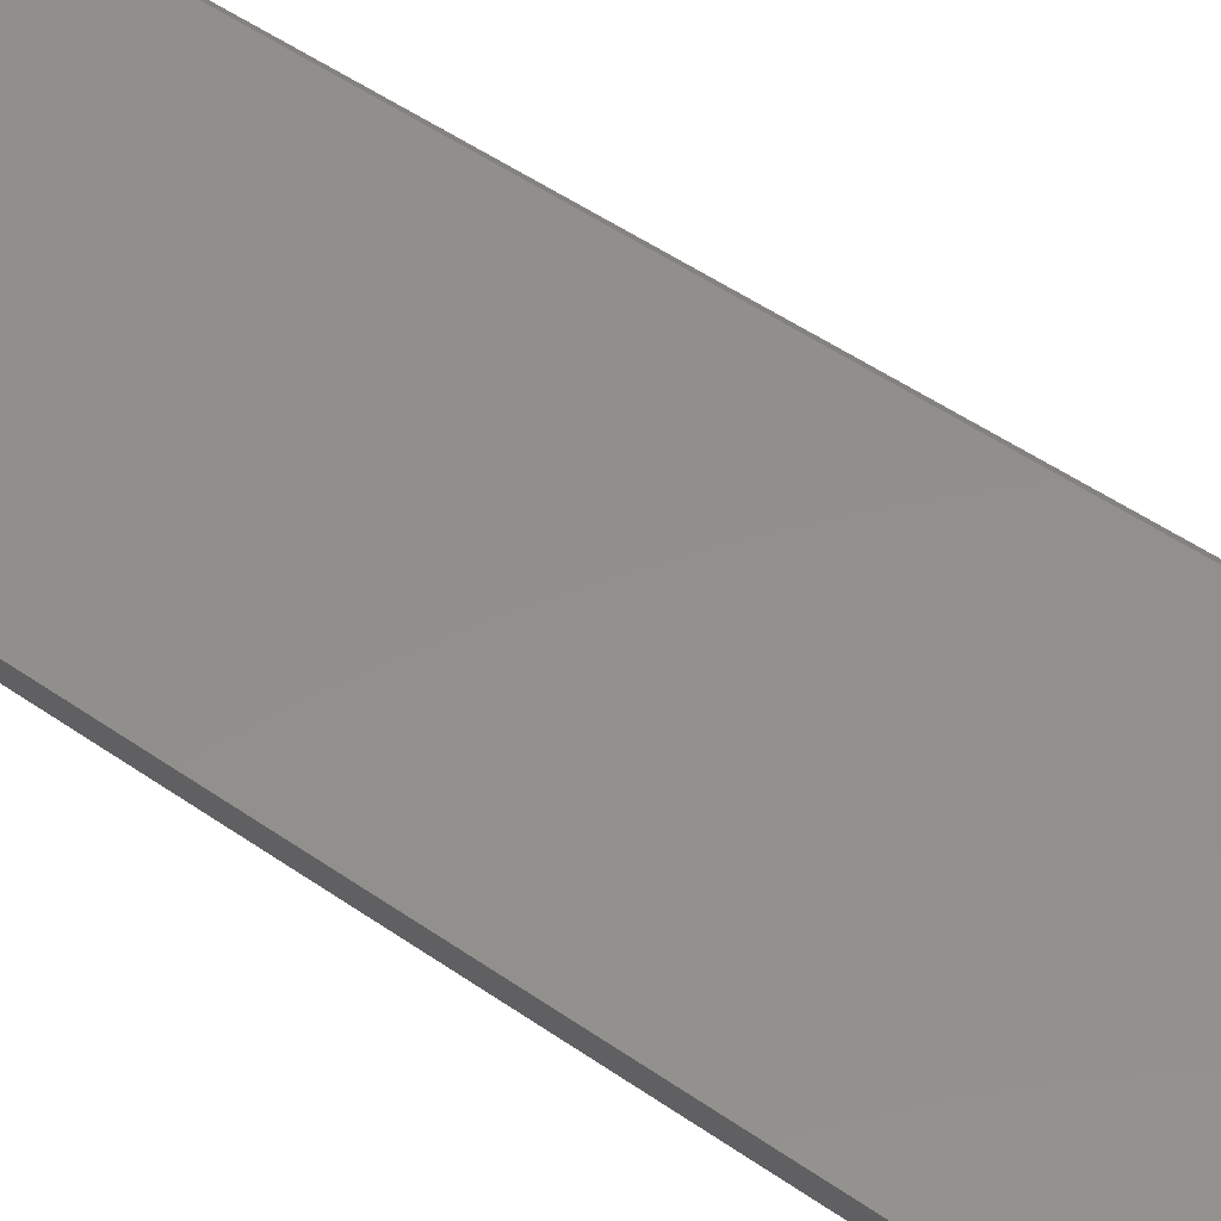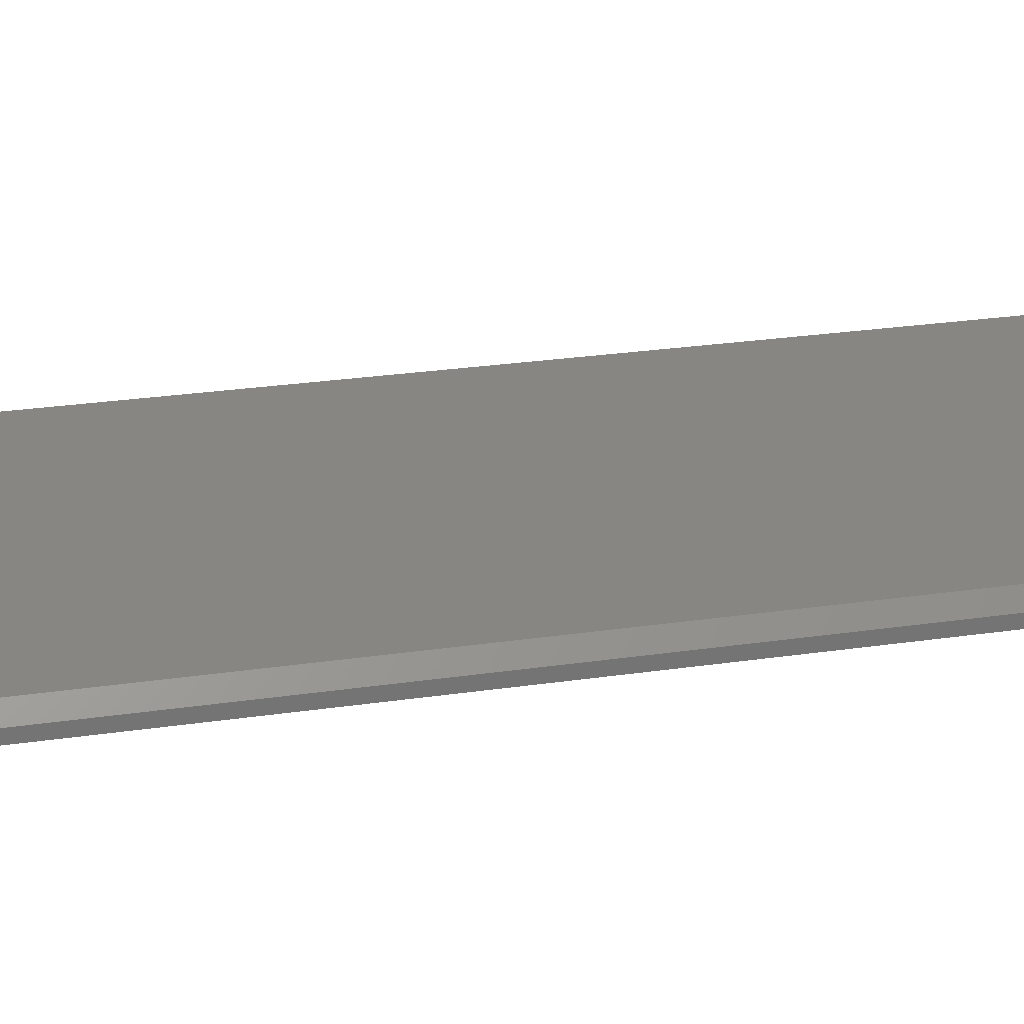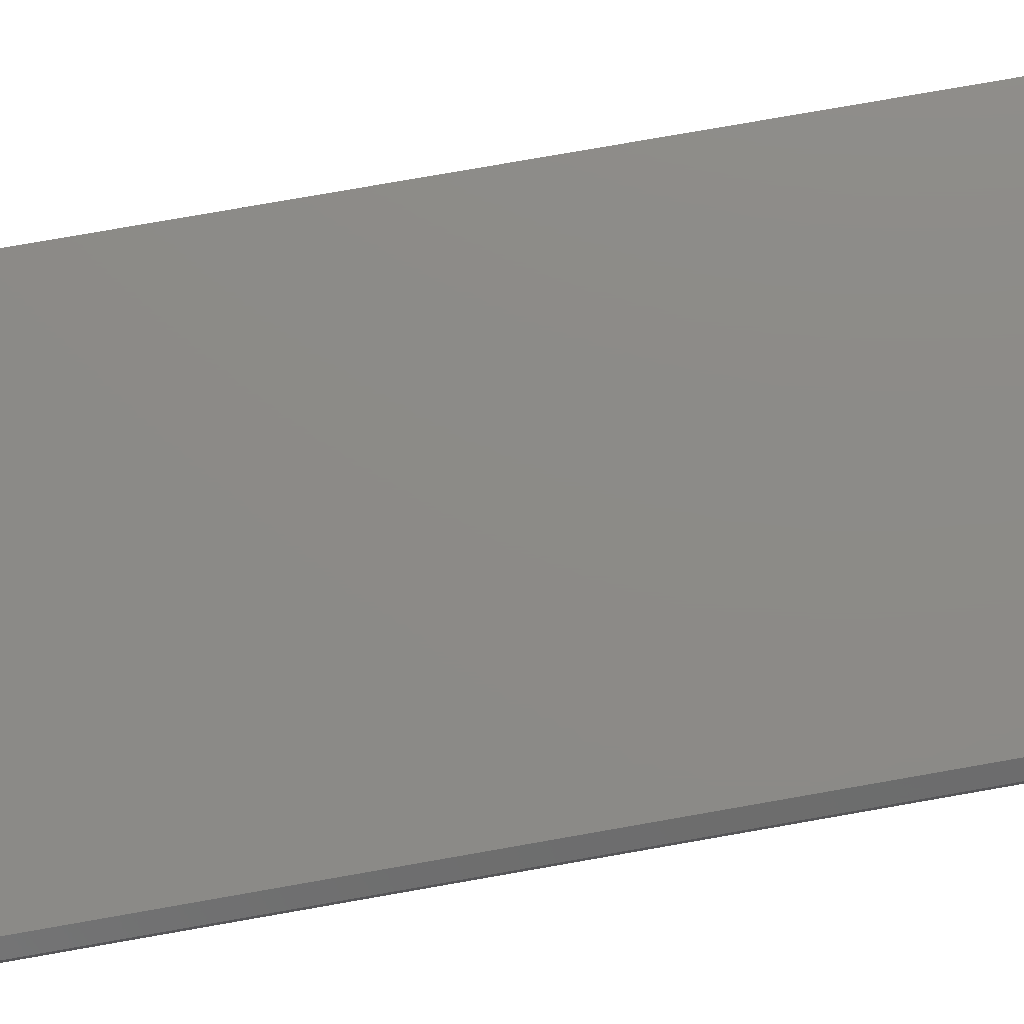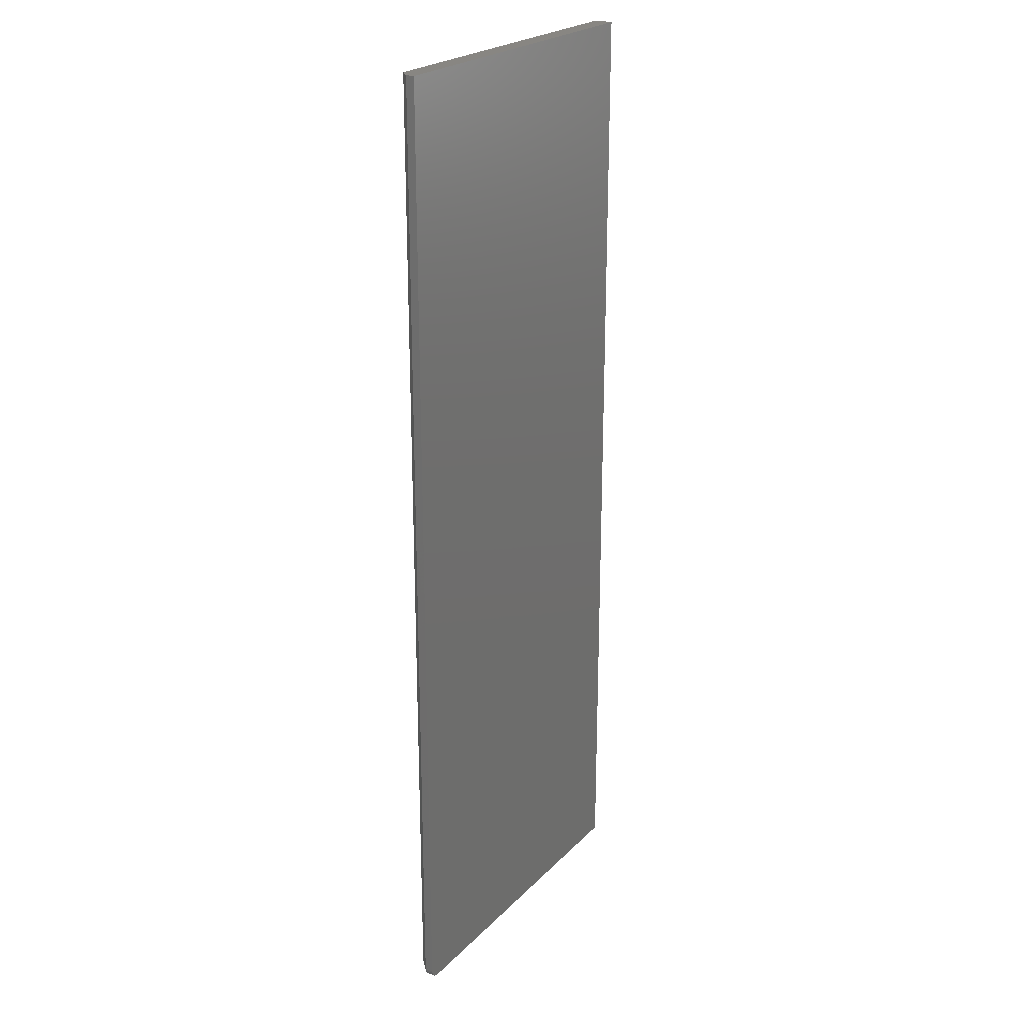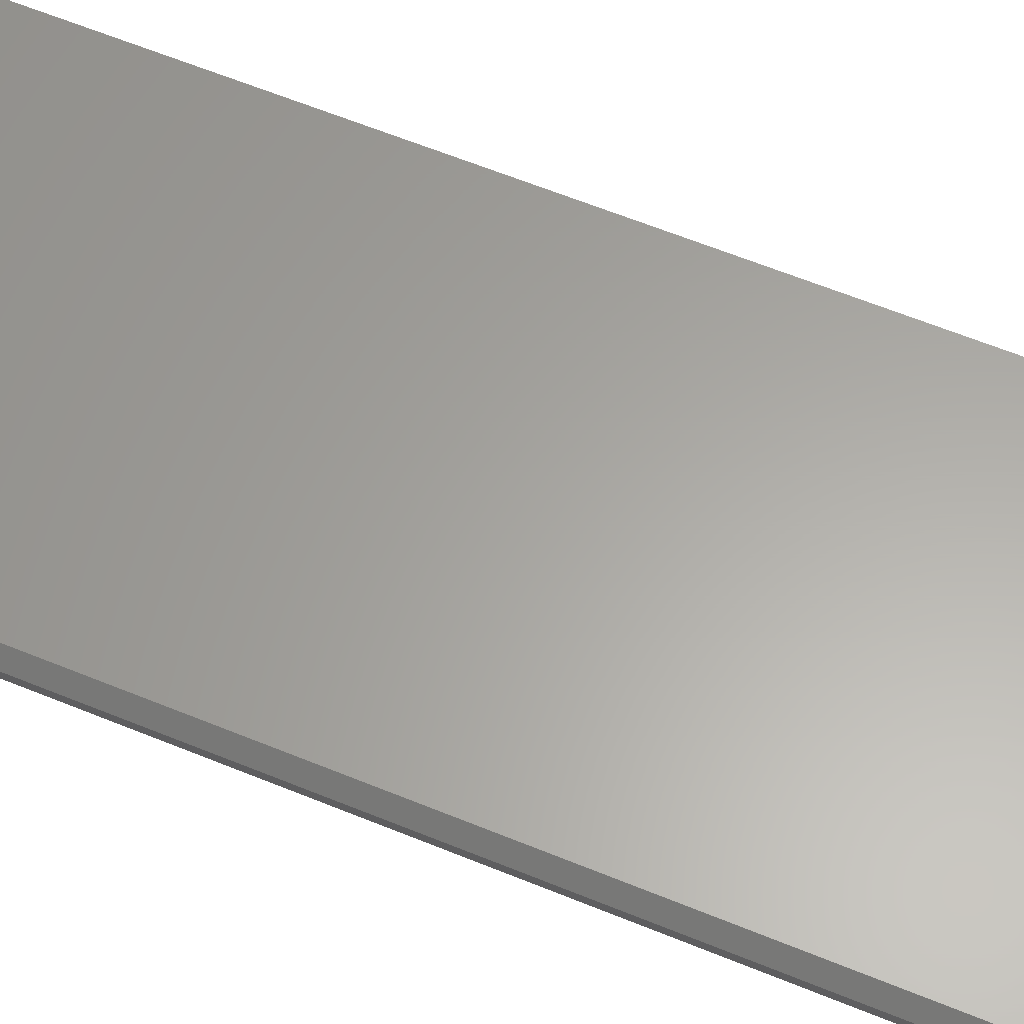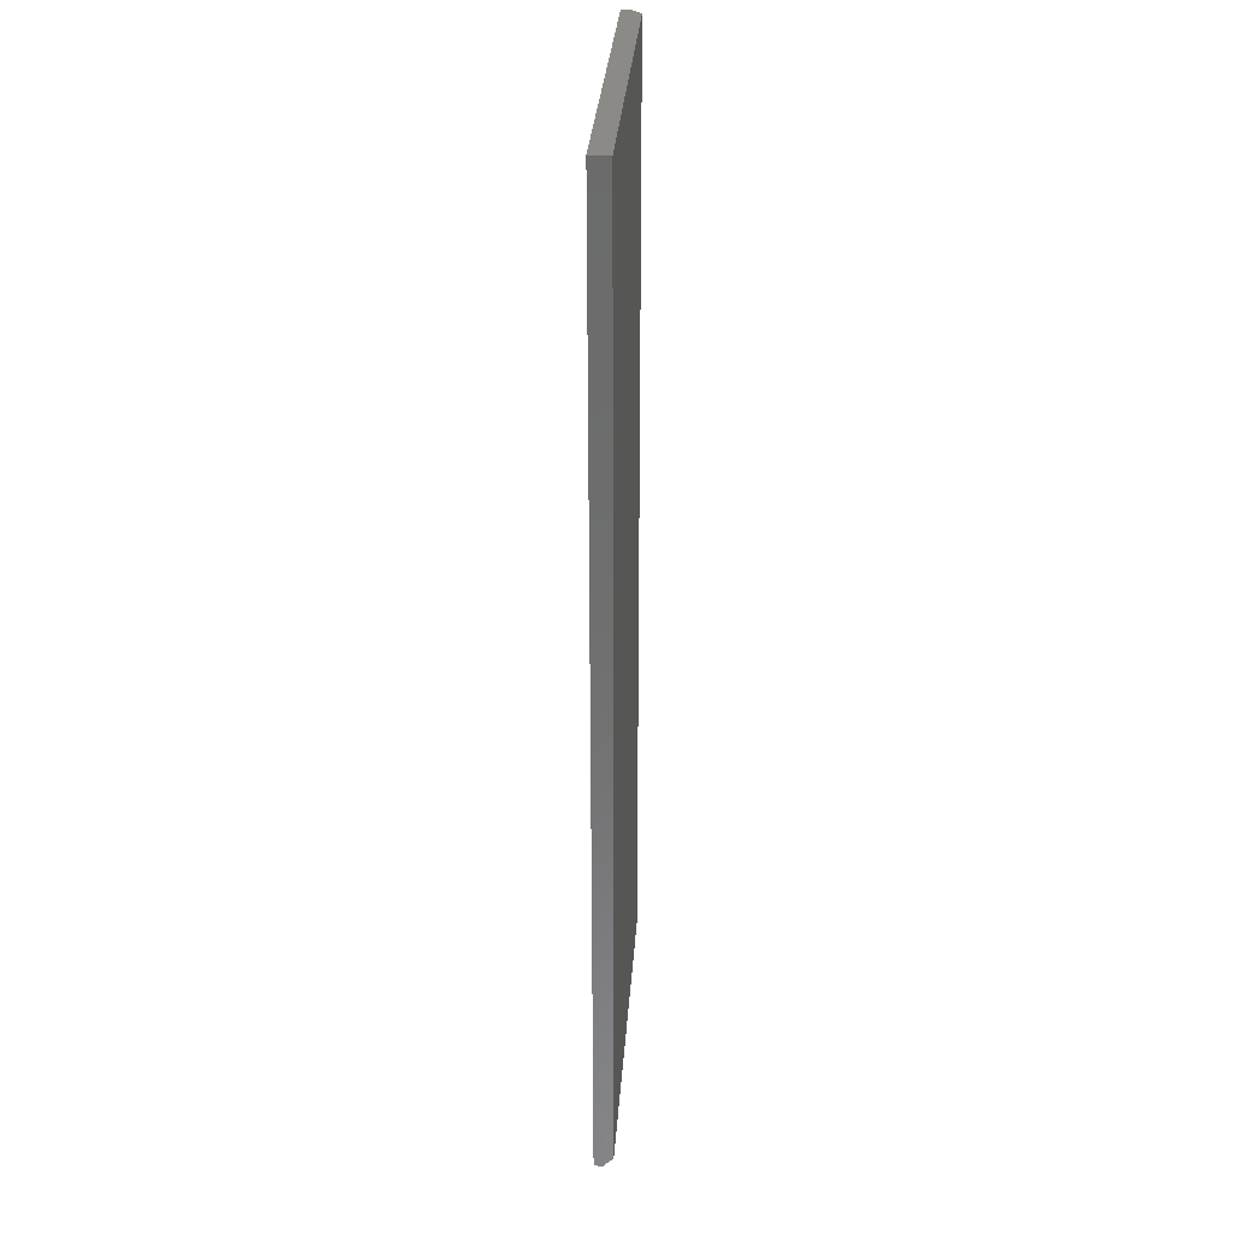
<metadata>
{"format":"stl","ext":"stl","renderer":"f3d","projection":"perspective","resolution":1024,"background":"white","views":[{"elev":51.8,"azim":126.9,"up":"+Y"},{"elev":23.0,"azim":-104.8,"up":"+Y"},{"elev":76.6,"azim":-100.0,"up":"+Y"},{"elev":23.4,"azim":-57.8,"up":"+Z"},{"elev":62.0,"azim":-67.4,"up":"+Y"},{"elev":31.2,"azim":94.0,"up":"+Z"}]}
</metadata>
<code>
# stl→obj: 27 verts, 50 faces
v -0.2188 -0.001234 0
v -0.2188 -0.007812 0
v -0.2203 -0.001234 0.0001501
v -0.2203 -0.007812 0.0001501
v -0.2217 -0.001234 0.0005947
v -0.2217 -0.007812 0.0005947
v -0.2231 -0.001234 0.001317
v -0.2231 -0.007812 0.001317
v -0.2243 -0.001234 0.002288
v -0.2243 -0.007812 0.002288
v -0.2252 -0.001234 0.003472
v -0.2252 -0.007812 0.003472
v -0.226 -0.001234 0.004823
v -0.226 -0.007812 0.004823
v -0.2264 -0.001234 0.006288
v -0.2264 -0.007812 0.006288
v -0.2266 -0.001234 0.007812
v -0.2266 -0.007812 0.007812
v 0.04688 -0.007812 0
v 0.04688 -0.001234 0
v -0.2266 -0.001234 0.75
v -0.2266 -0.007812 0.75
v 0.04688 0.006579 0.007812
v -0.2188 0.006579 0.007812
v 0.04688 0.006579 0.75
v -0.2188 0.006579 0.75
v 0.04688 -0.007812 0.75
f 1 2 3
f 3 2 4
f 3 4 5
f 5 4 6
f 5 6 7
f 7 6 8
f 7 8 9
f 9 8 10
f 9 10 11
f 11 10 12
f 11 12 13
f 13 12 14
f 13 14 15
f 15 14 16
f 15 16 17
f 17 16 18
f 2 1 19
f 19 1 20
f 17 18 21
f 21 18 22
f 23 24 25
f 25 24 26
f 22 25 21
f 22 27 25
f 21 25 26
f 25 27 23
f 23 27 19
f 23 19 20
f 23 20 24
f 24 20 1
f 24 17 26
f 26 17 21
f 24 1 3
f 24 3 5
f 24 5 7
f 24 7 9
f 24 9 11
f 24 11 13
f 24 13 15
f 24 15 17
f 18 16 12
f 12 16 14
f 27 22 18
f 27 18 12
f 27 12 10
f 27 10 8
f 27 8 6
f 27 6 4
f 27 4 2
f 27 2 19

</code>
